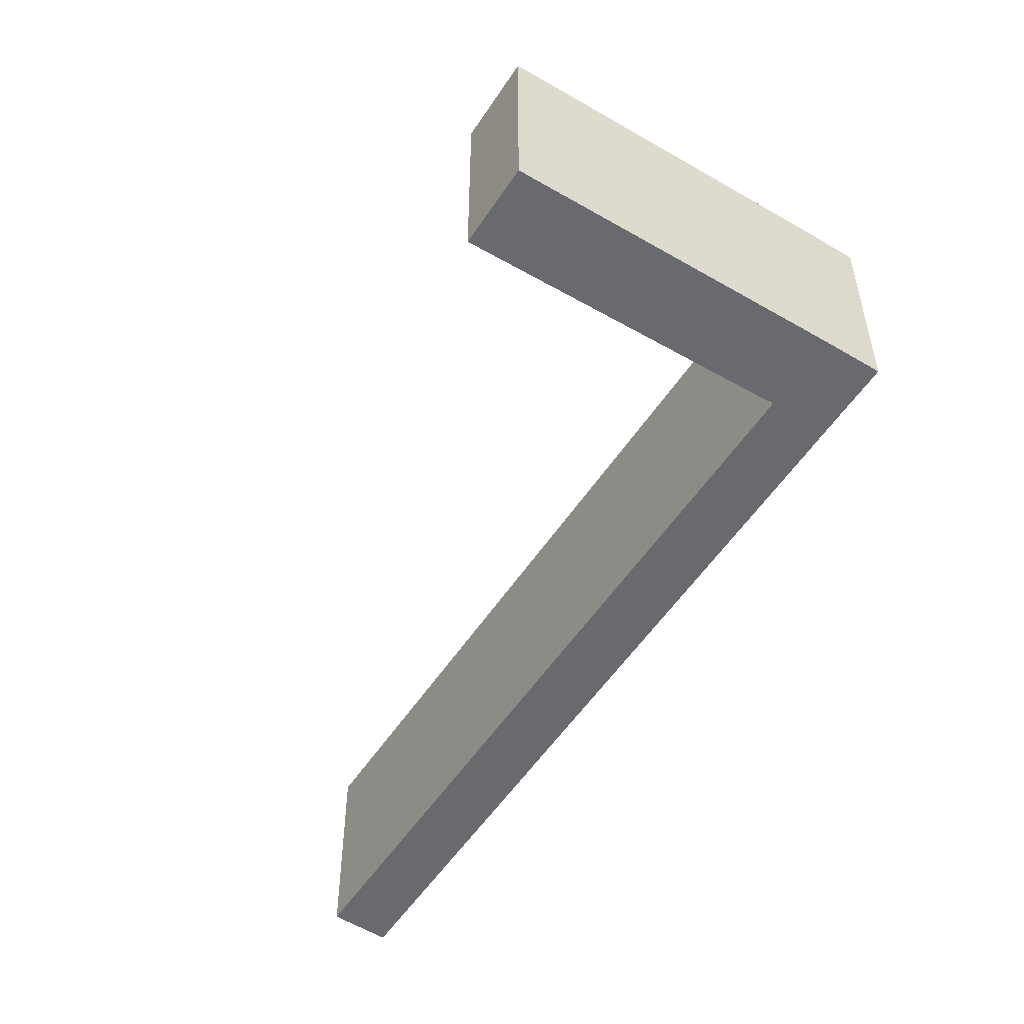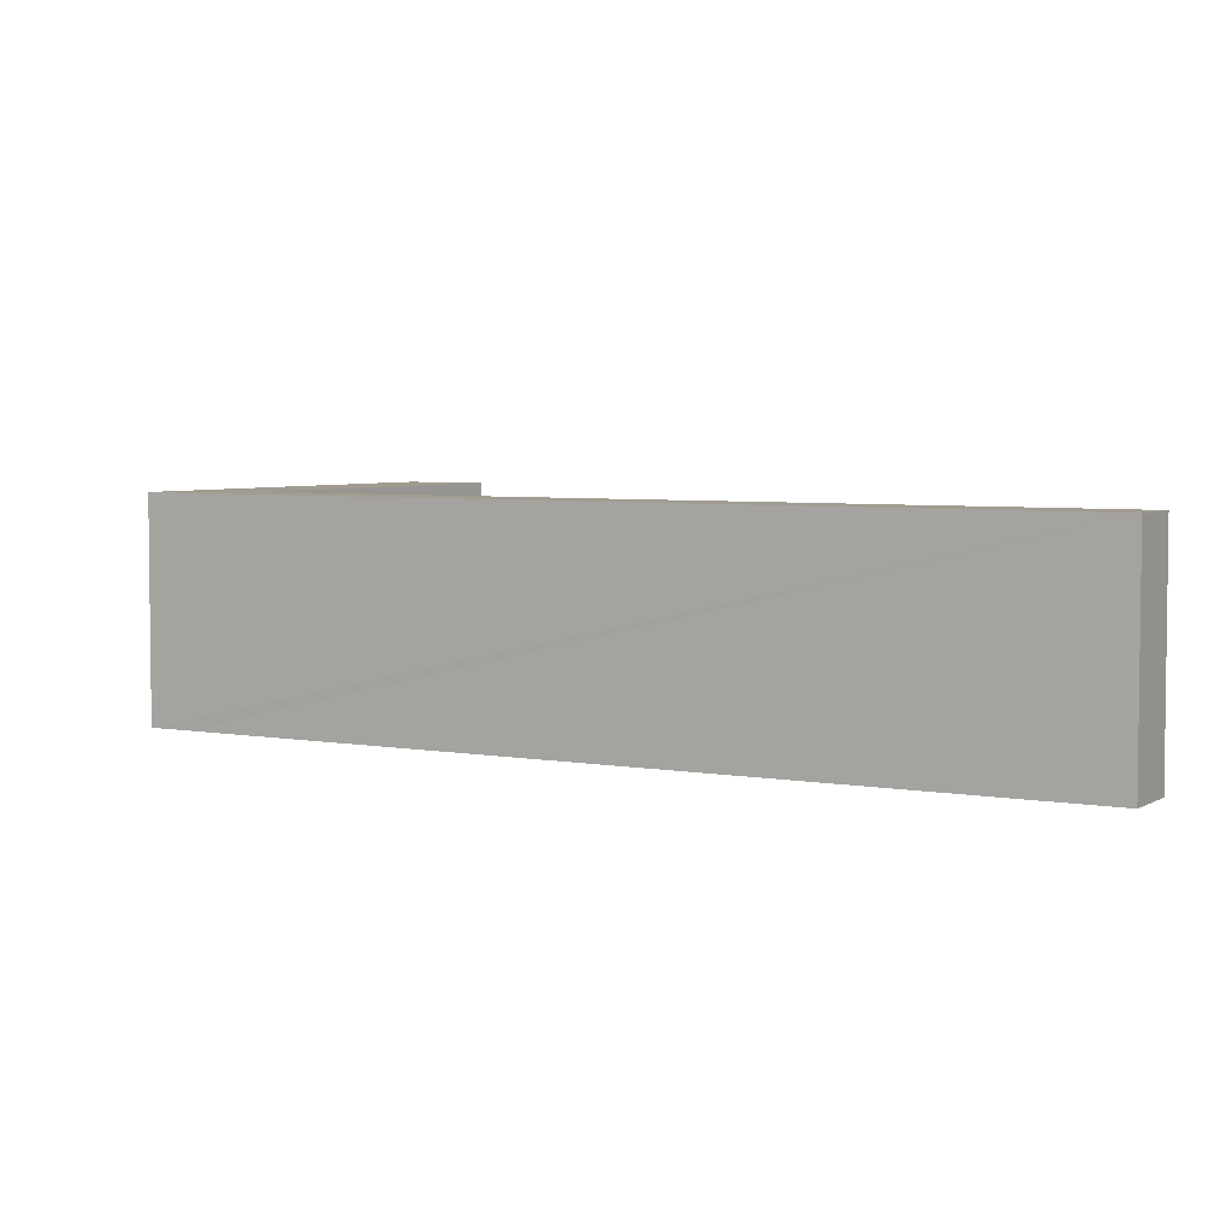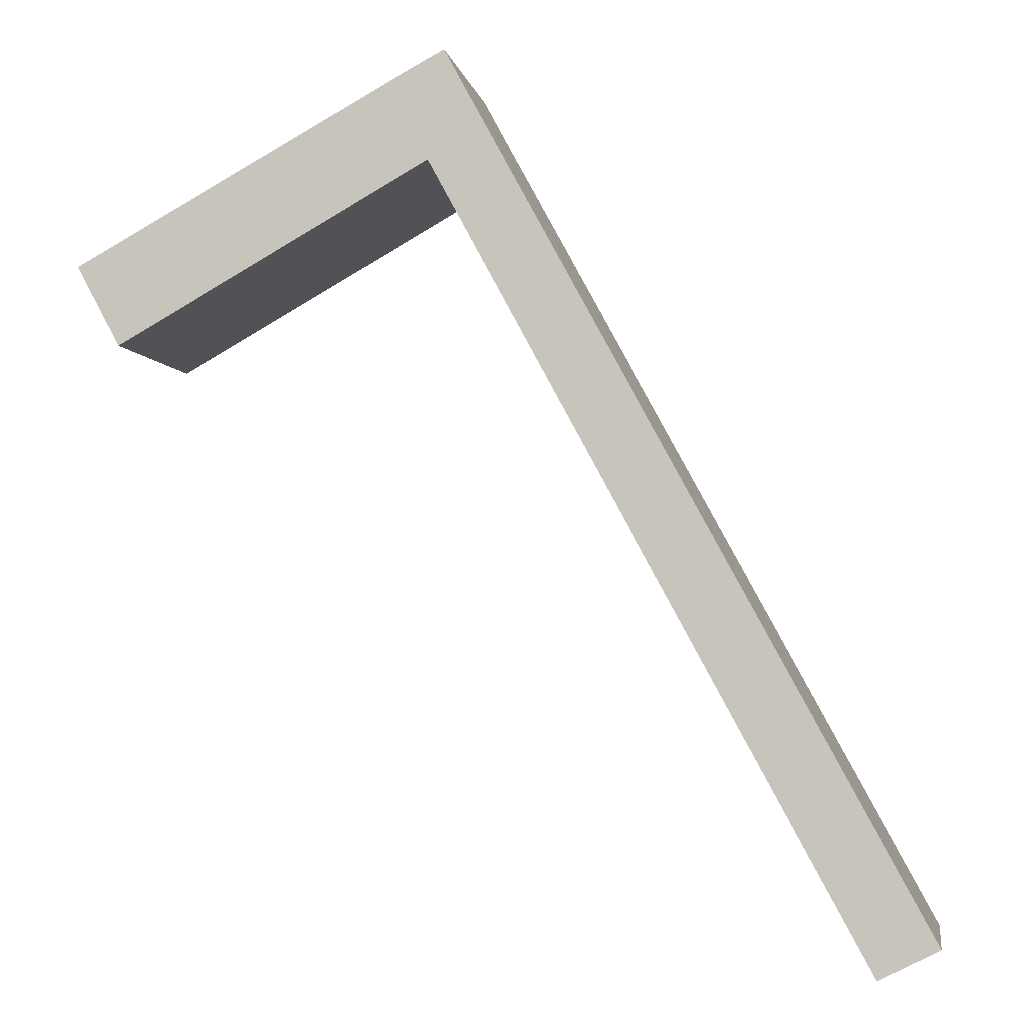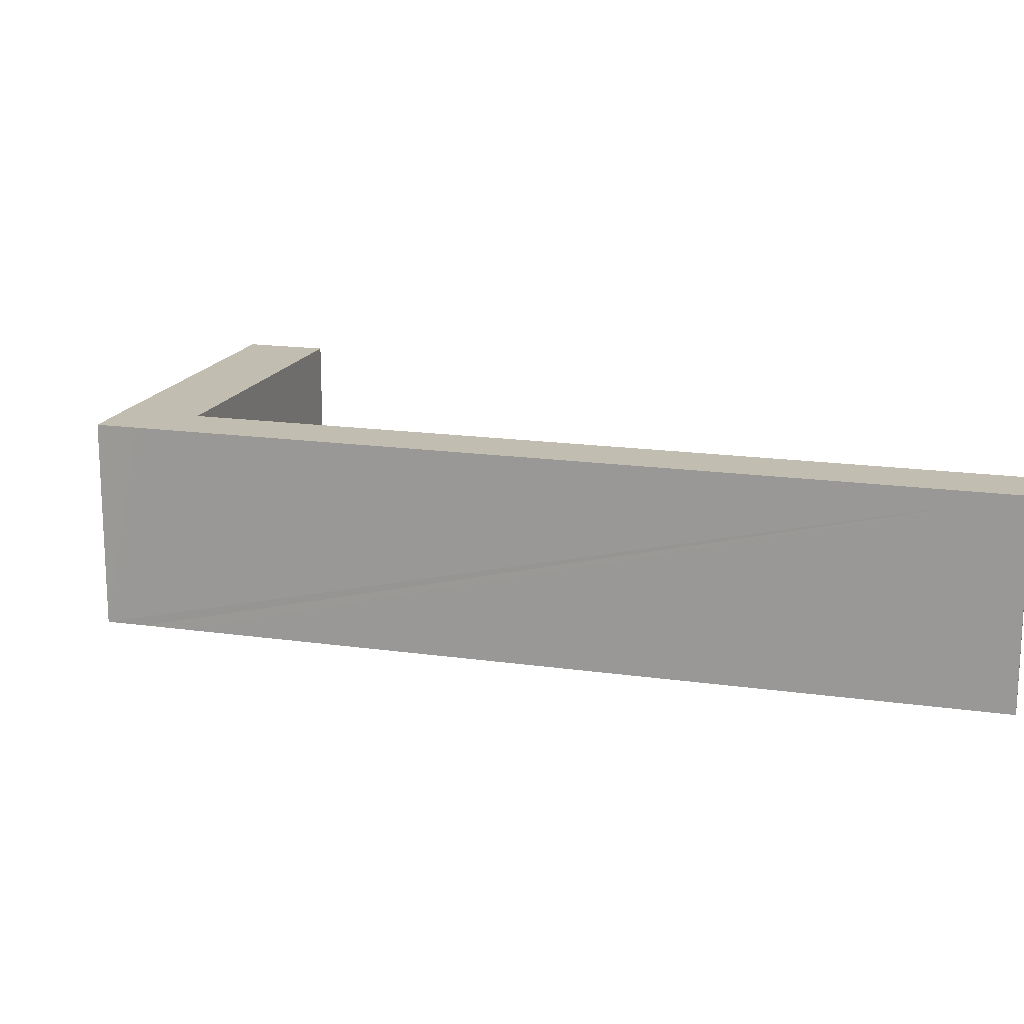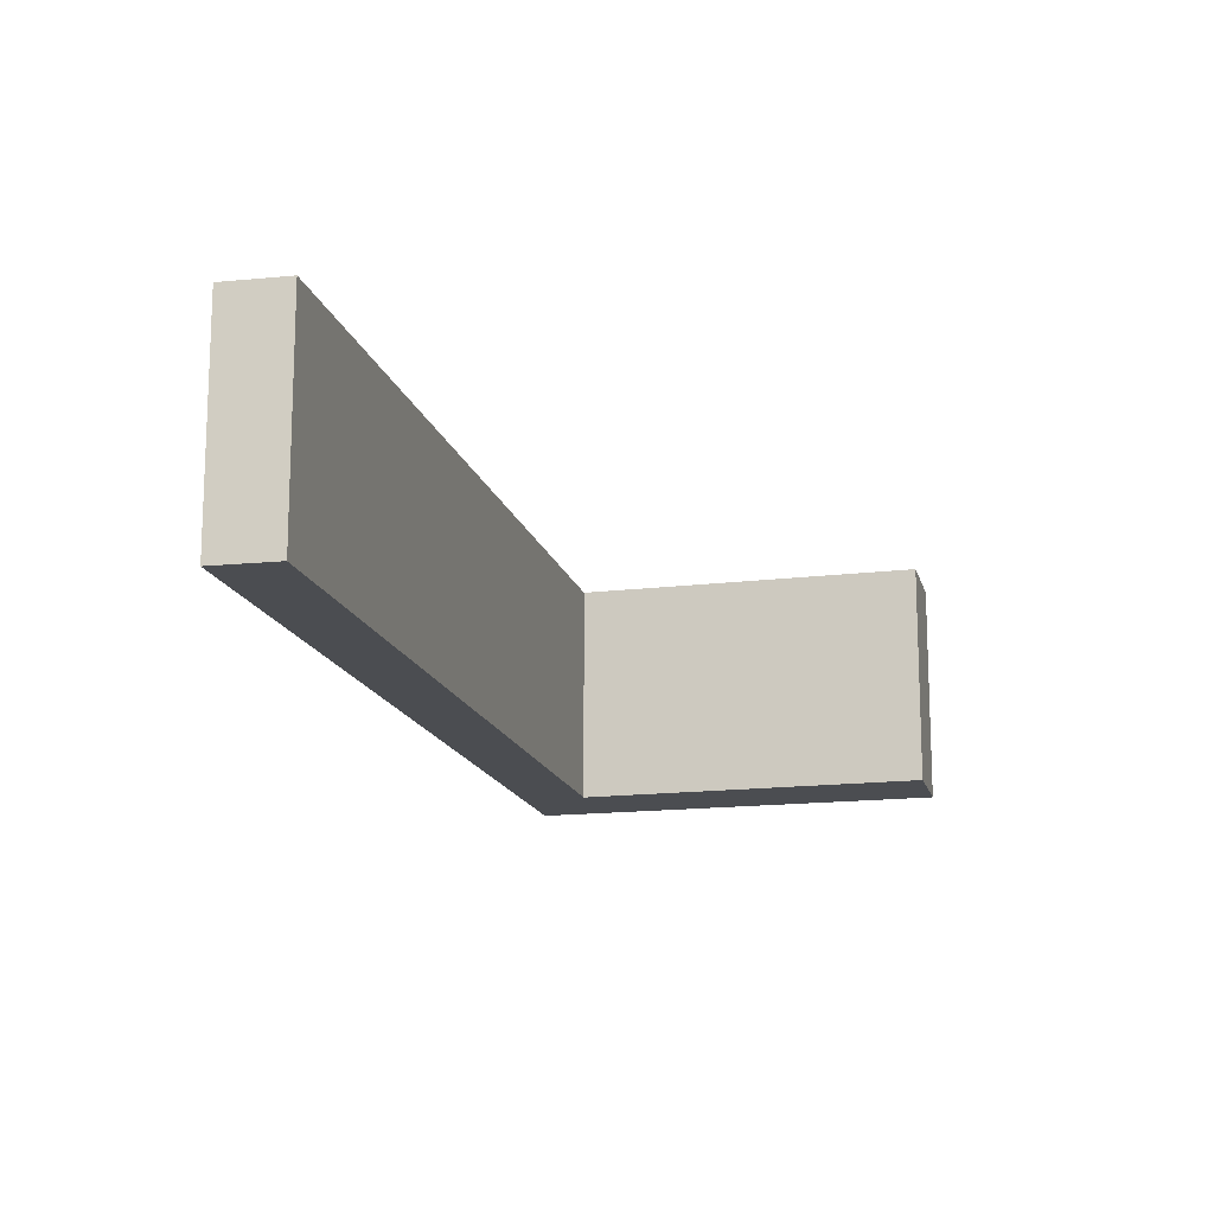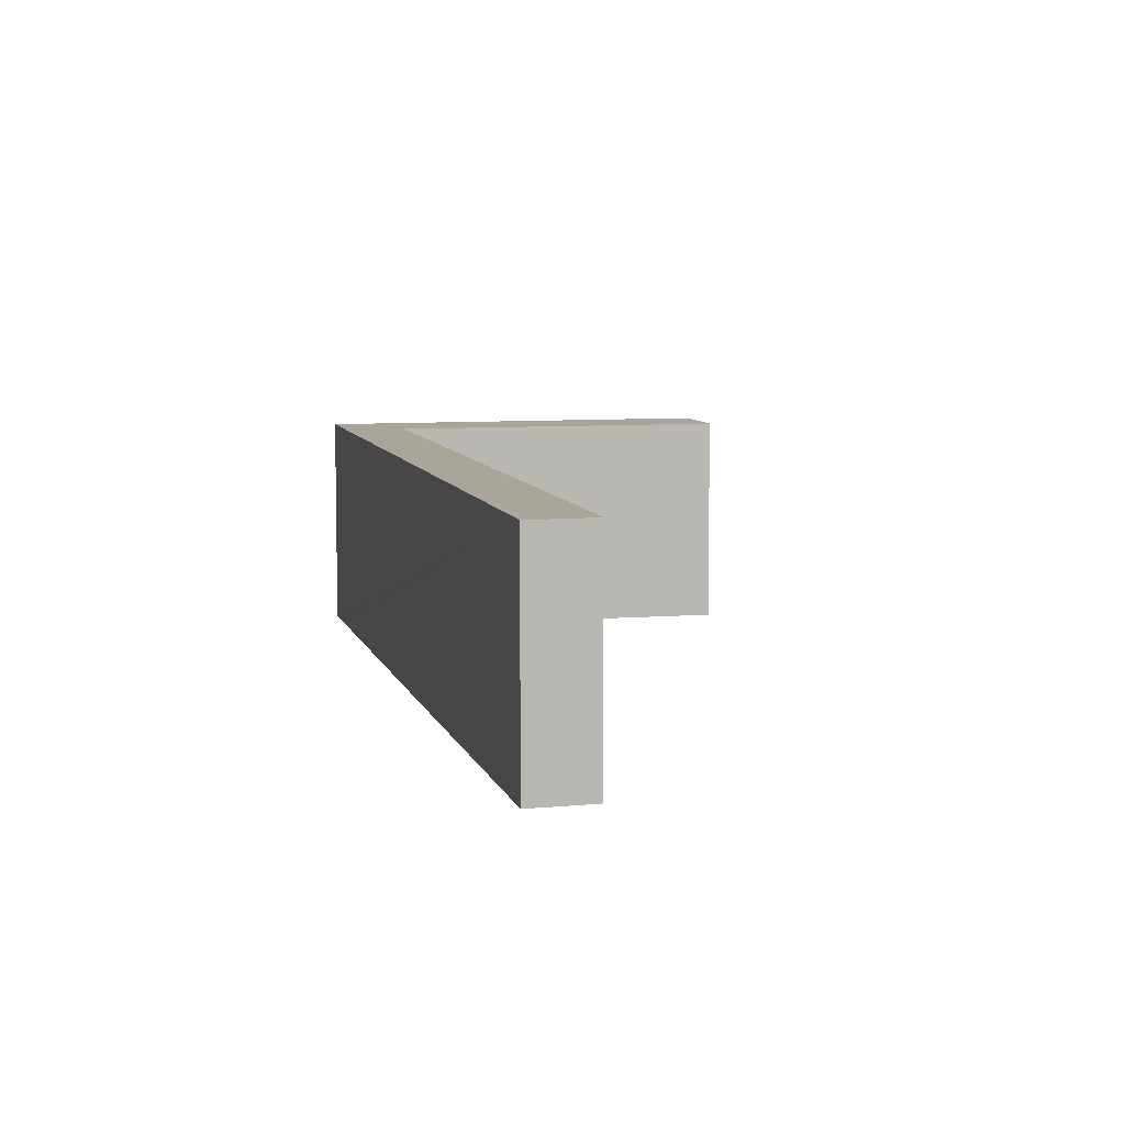
<metadata>
{"format":"obj","ext":"obj","renderer":"f3d","projection":"perspective","resolution":1024,"background":"white","views":[{"elev":-53.1,"azim":-60.8,"up":"+Y"},{"elev":4.5,"azim":92.7,"up":"+Y"},{"elev":-3.9,"azim":9.6,"up":"+Z"},{"elev":16.7,"azim":77.7,"up":"+Y"},{"elev":-15.7,"azim":165.1,"up":"+Y"},{"elev":7.7,"azim":137.9,"up":"+Y"}]}
</metadata>
<code>
v  0 8.422 5.157e-16
v  13.33 8.422 3.596
v  1.617 8.422 -2.991
v  12.05 8.422 6.649
v  28.25 8.422 -23.95
v  31.25 8.422 -24.78
v  29.24 8.422 -25.78
v  13.38 8.422 3.5
v  31.48 8.422 -24.67
v  15.53 8.422 4.687
v  14.73 8.422 6.164
v  13.93 8.422 7.655
v  1.617 1.831e-16 -2.991
v  0 0 0
v  29.24 1.579e-15 -25.78
v  28.25 1.467e-15 -23.95
v  13.38 -2.143e-16 3.5
v  13.33 -2.202e-16 3.596
v  12.05 -4.071e-16 6.649
v  13.93 -4.687e-16 7.655
v  14.73 -3.774e-16 6.164
v  15.53 -2.87e-16 4.687
v  31.48 1.51e-15 -24.67
v  31.25 1.517e-15 -24.78
g defaultobject
f 1 2 3
f 2 1 4
f 5 6 7
f 6 5 8
f 6 8 9
f 9 8 10
f 10 8 2
f 10 2 4
f 10 4 11
f 11 4 12
f 13 1 3
f 1 13 14
f 15 5 7
f 5 15 8
f 8 15 16
f 8 16 17
f 8 17 2
f 2 17 18
f 14 4 1
f 4 14 19
f 4 19 12
f 12 19 20
f 20 11 12
f 11 20 10
f 10 20 9
f 9 20 21
f 9 21 22
f 9 22 23
f 23 6 9
f 6 23 7
f 7 23 15
f 15 23 24
f 18 3 2
f 3 18 13
f 22 24 23
f 24 22 15
f 15 22 16
f 16 22 17
f 17 22 21
f 17 21 20
f 17 20 19
f 17 19 18
f 18 19 13
f 13 19 14

</code>
